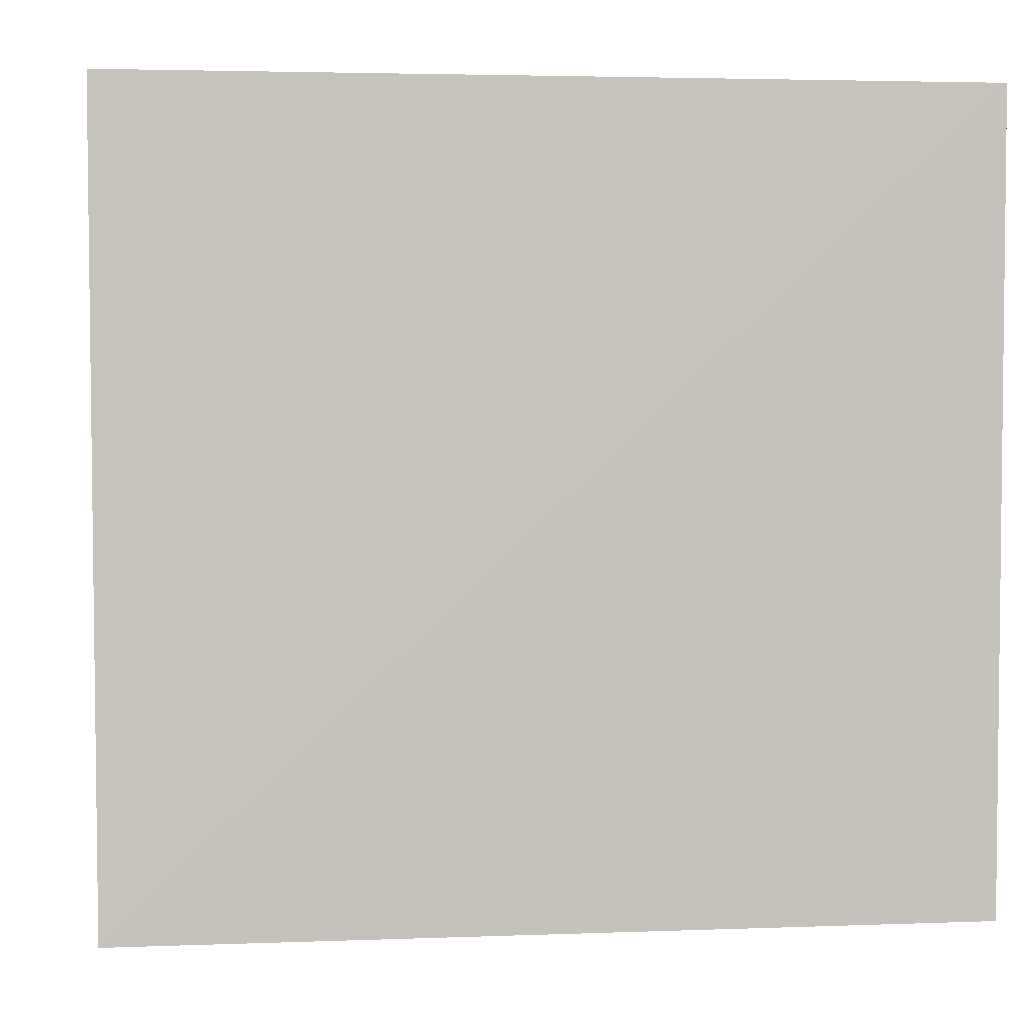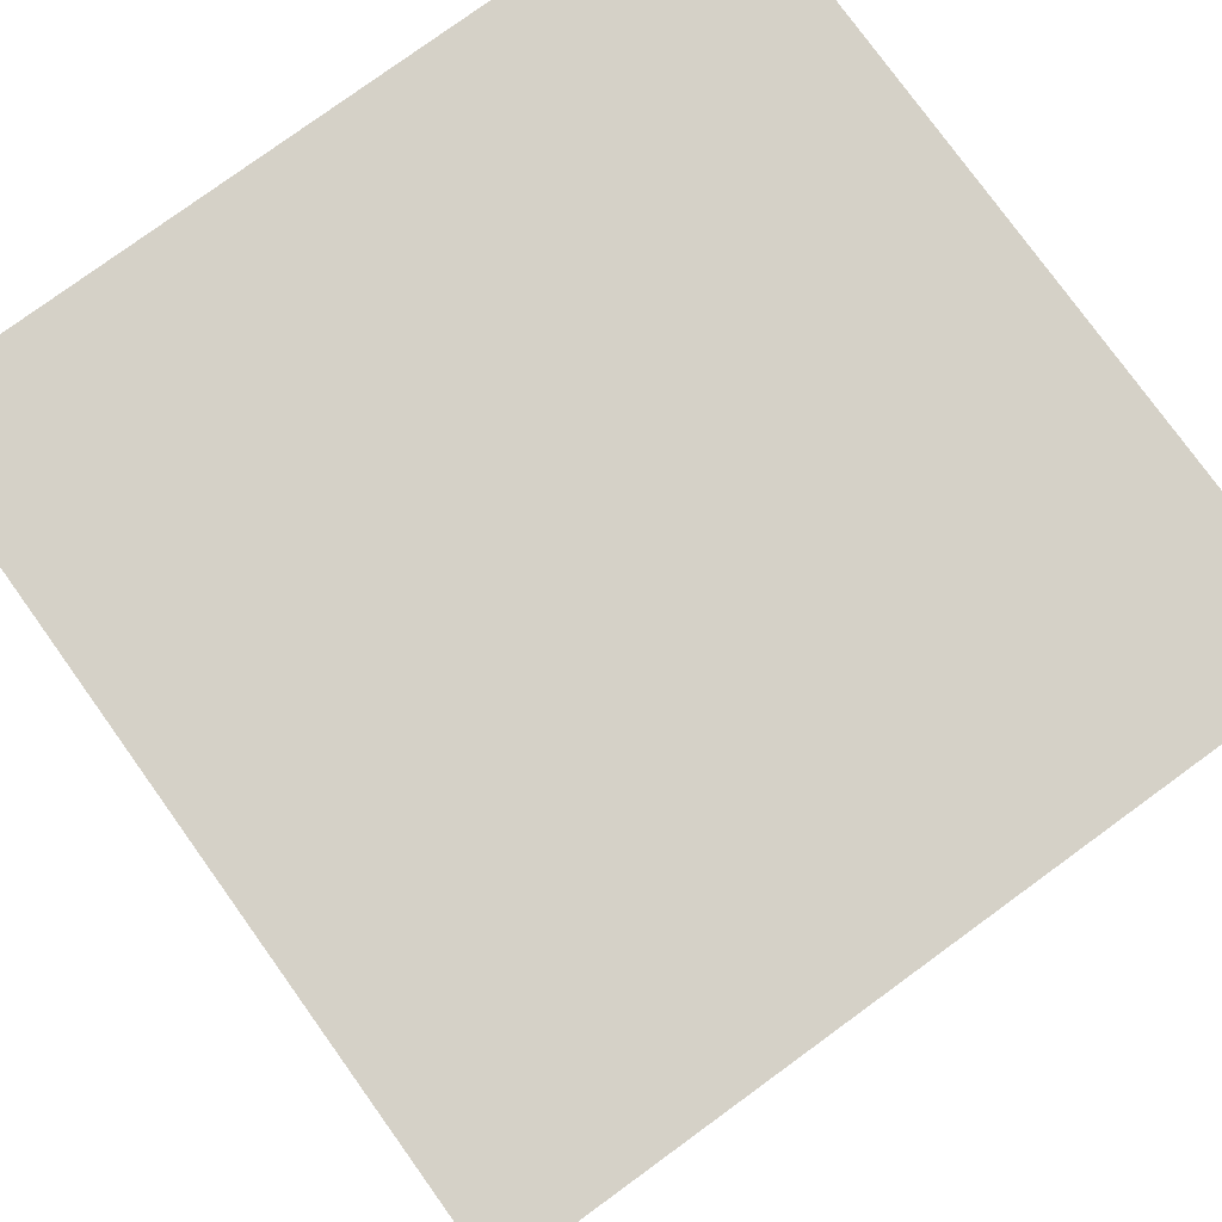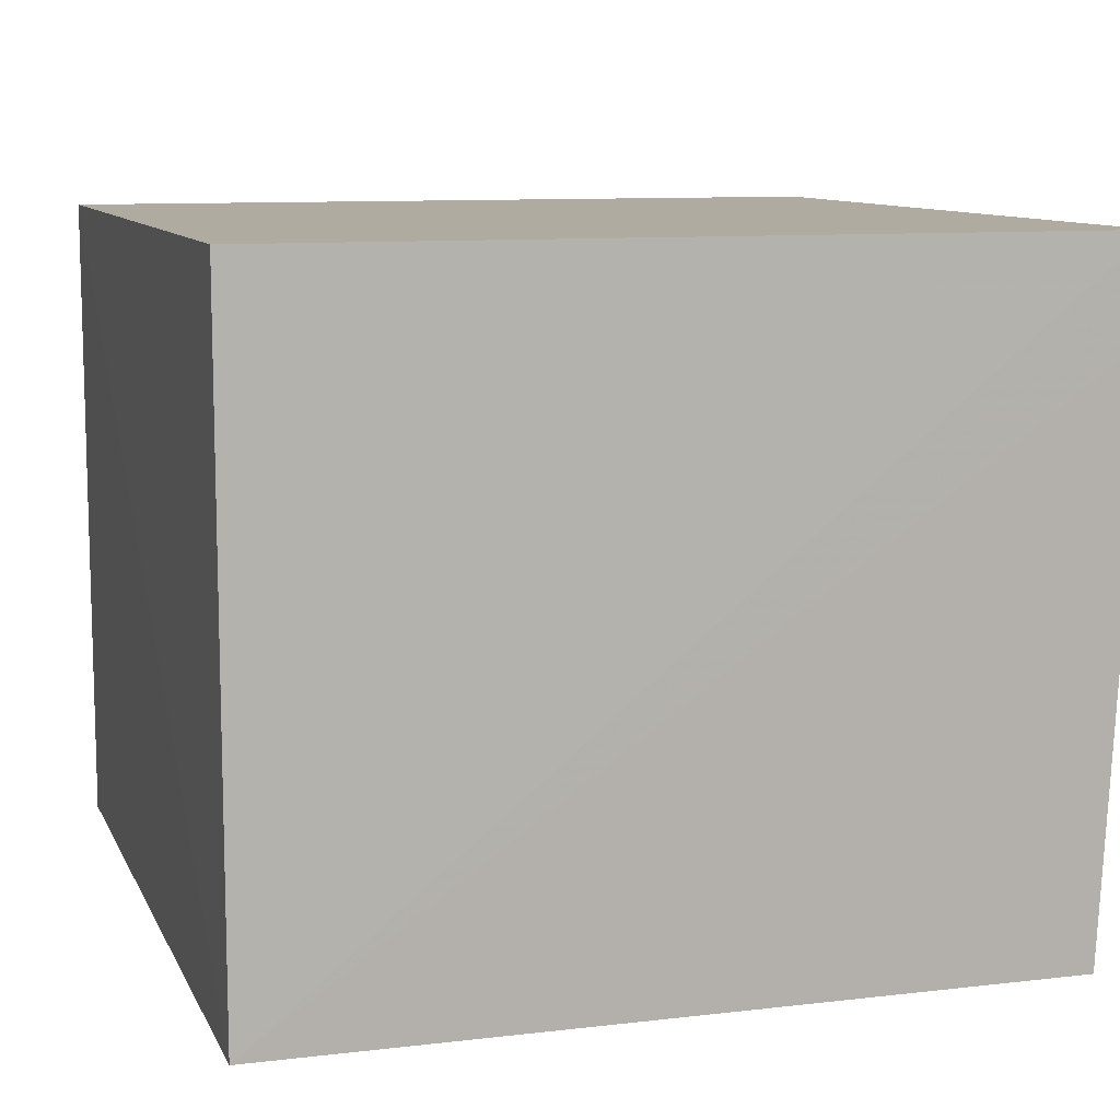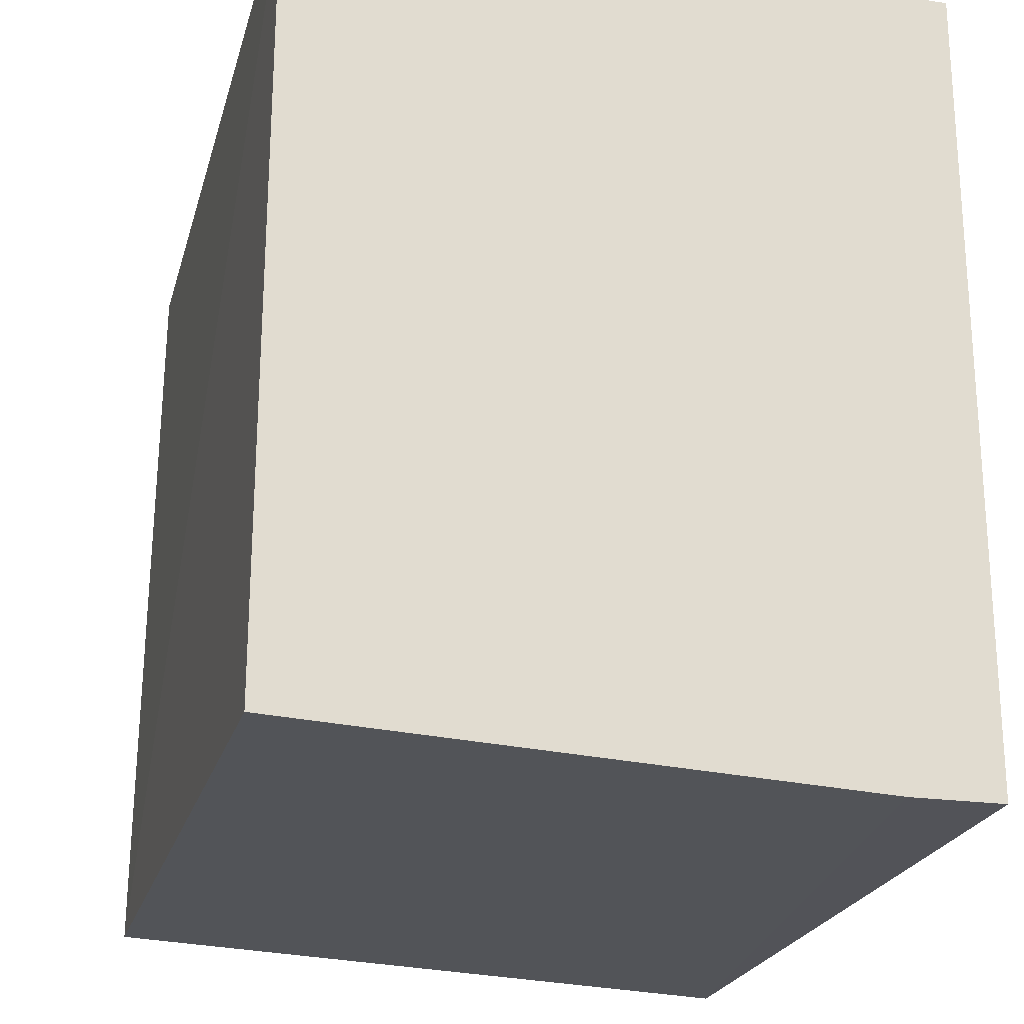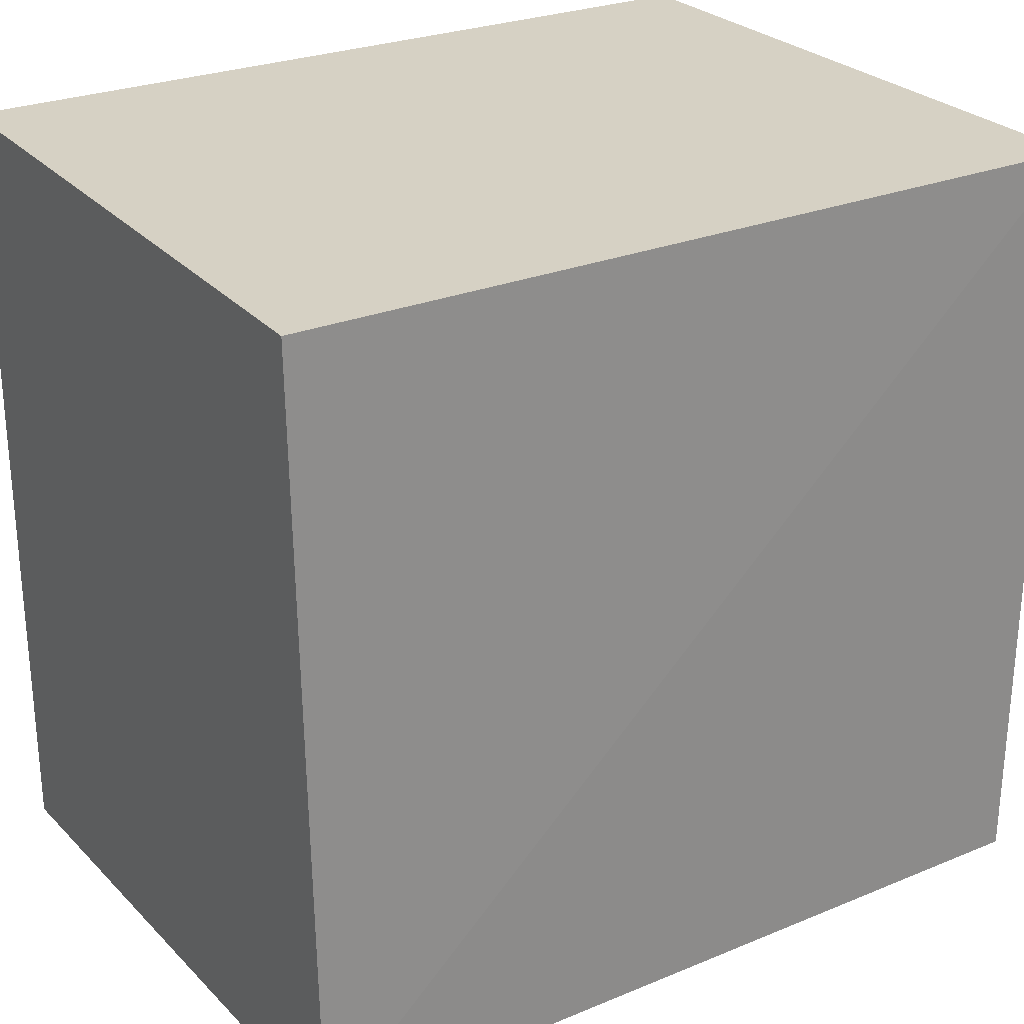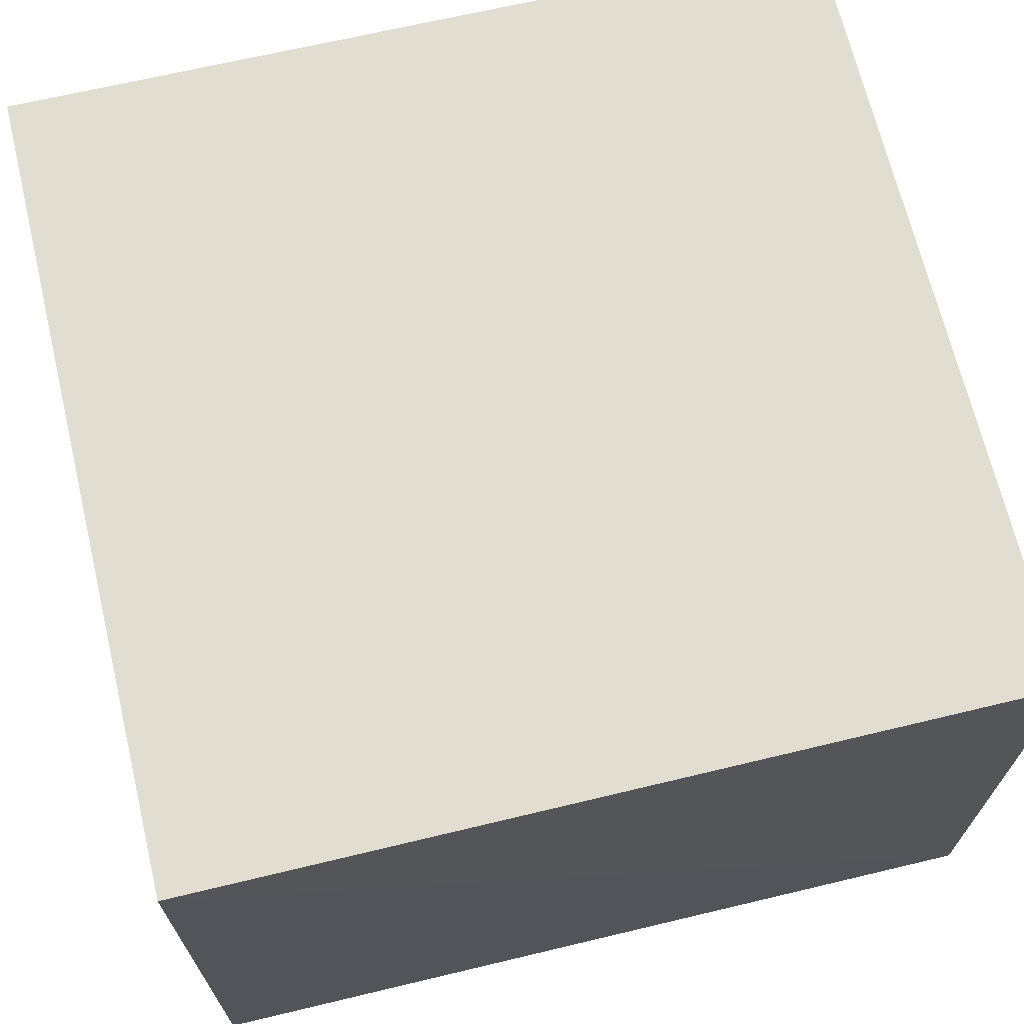
<metadata>
{"format":"obj","ext":"obj","renderer":"f3d","projection":"perspective","resolution":1024,"background":"white","views":[{"elev":2.3,"azim":-7.3,"up":"+Z"},{"elev":79.1,"azim":-126.0,"up":"+Y"},{"elev":9.8,"azim":73.0,"up":"+Y"},{"elev":-22.4,"azim":75.9,"up":"+Z"},{"elev":26.7,"azim":-32.2,"up":"+Z"},{"elev":68.8,"azim":-13.5,"up":"+Y"}]}
</metadata>
<code>
v 0.111 -0.001909 0.03979
v 0.1112 -0.03188 0.03979
v 0.111 -0.001909 0.002913
v 0.07323 -0.001902 0.002719
v 0.07302 -0.03194 0.03971
v 0.07328 -0.03237 0.004301
v 0.07324 -0.001909 0.03979
v 0.111 -0.03195 0.004333
v 0.111 -0.006102 0.002913
f 1 2 3
f 1 3 4
f 6 5 4
f 6 2 5
f 7 5 2
f 7 2 1
f 7 1 4
f 7 4 5
f 8 2 6
f 9 8 6
f 9 6 4
f 9 4 3
f 9 3 2
f 9 2 8

</code>
